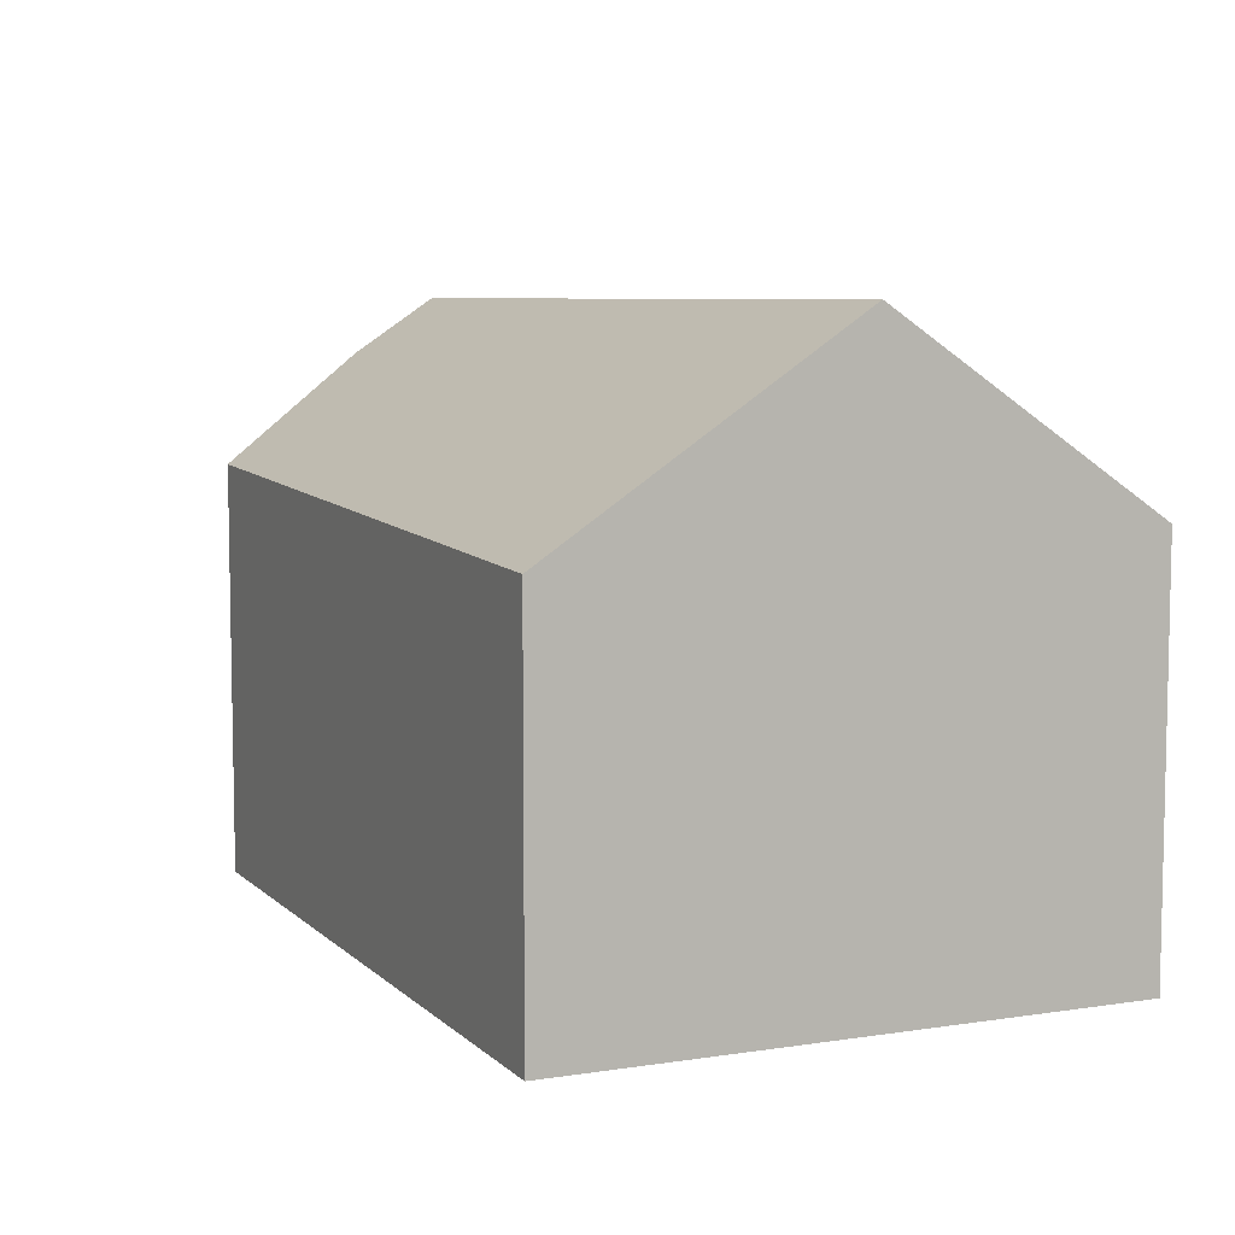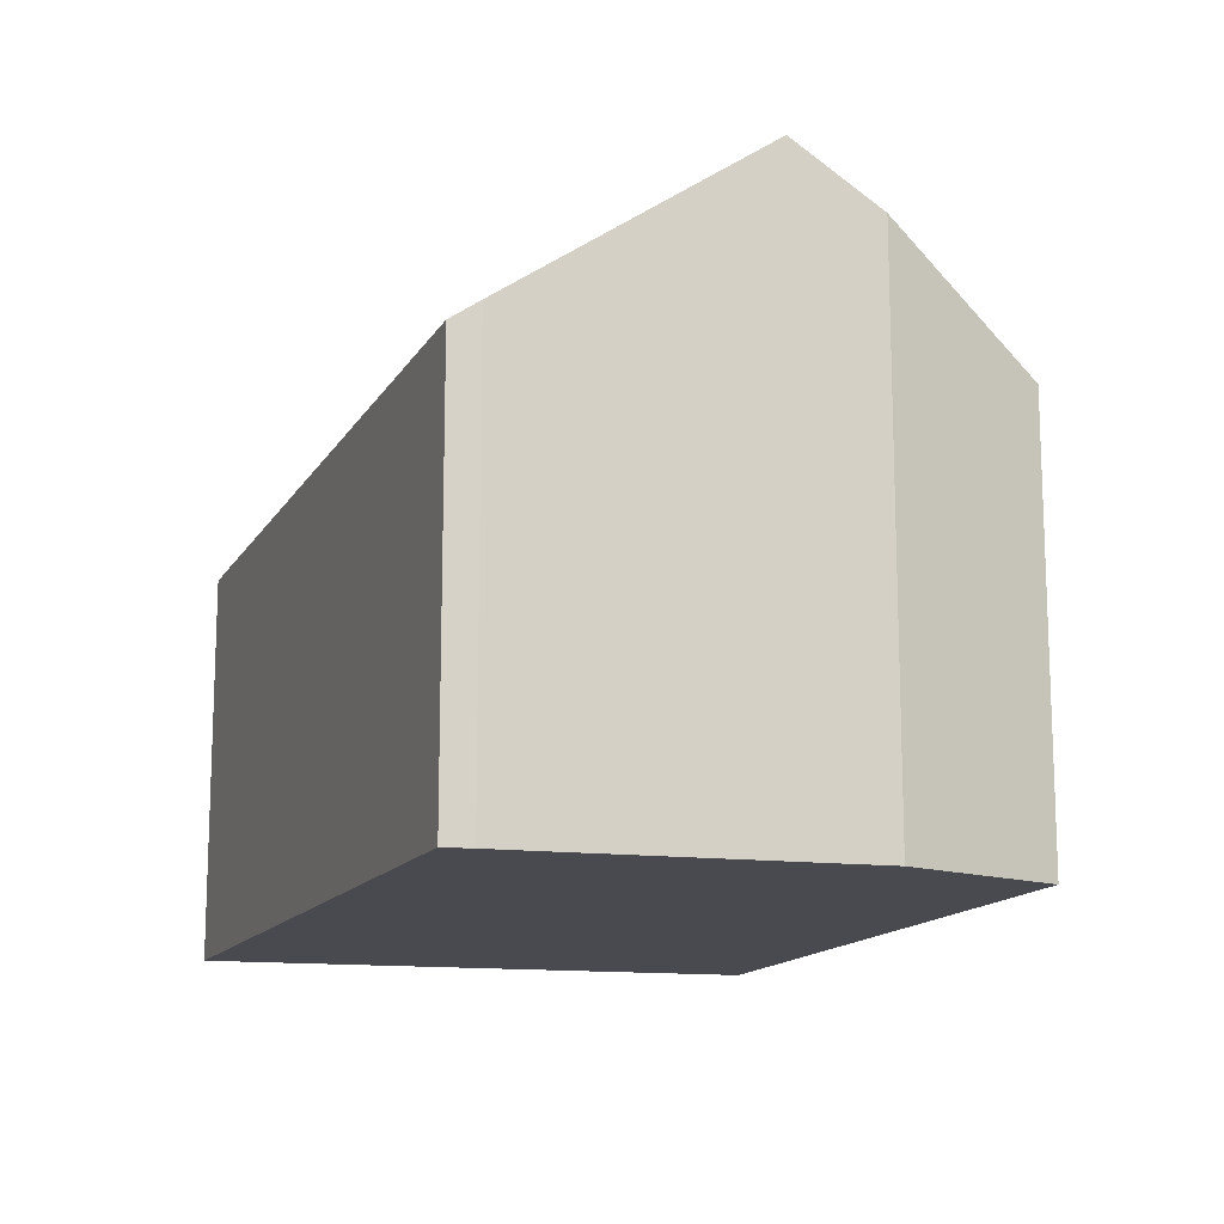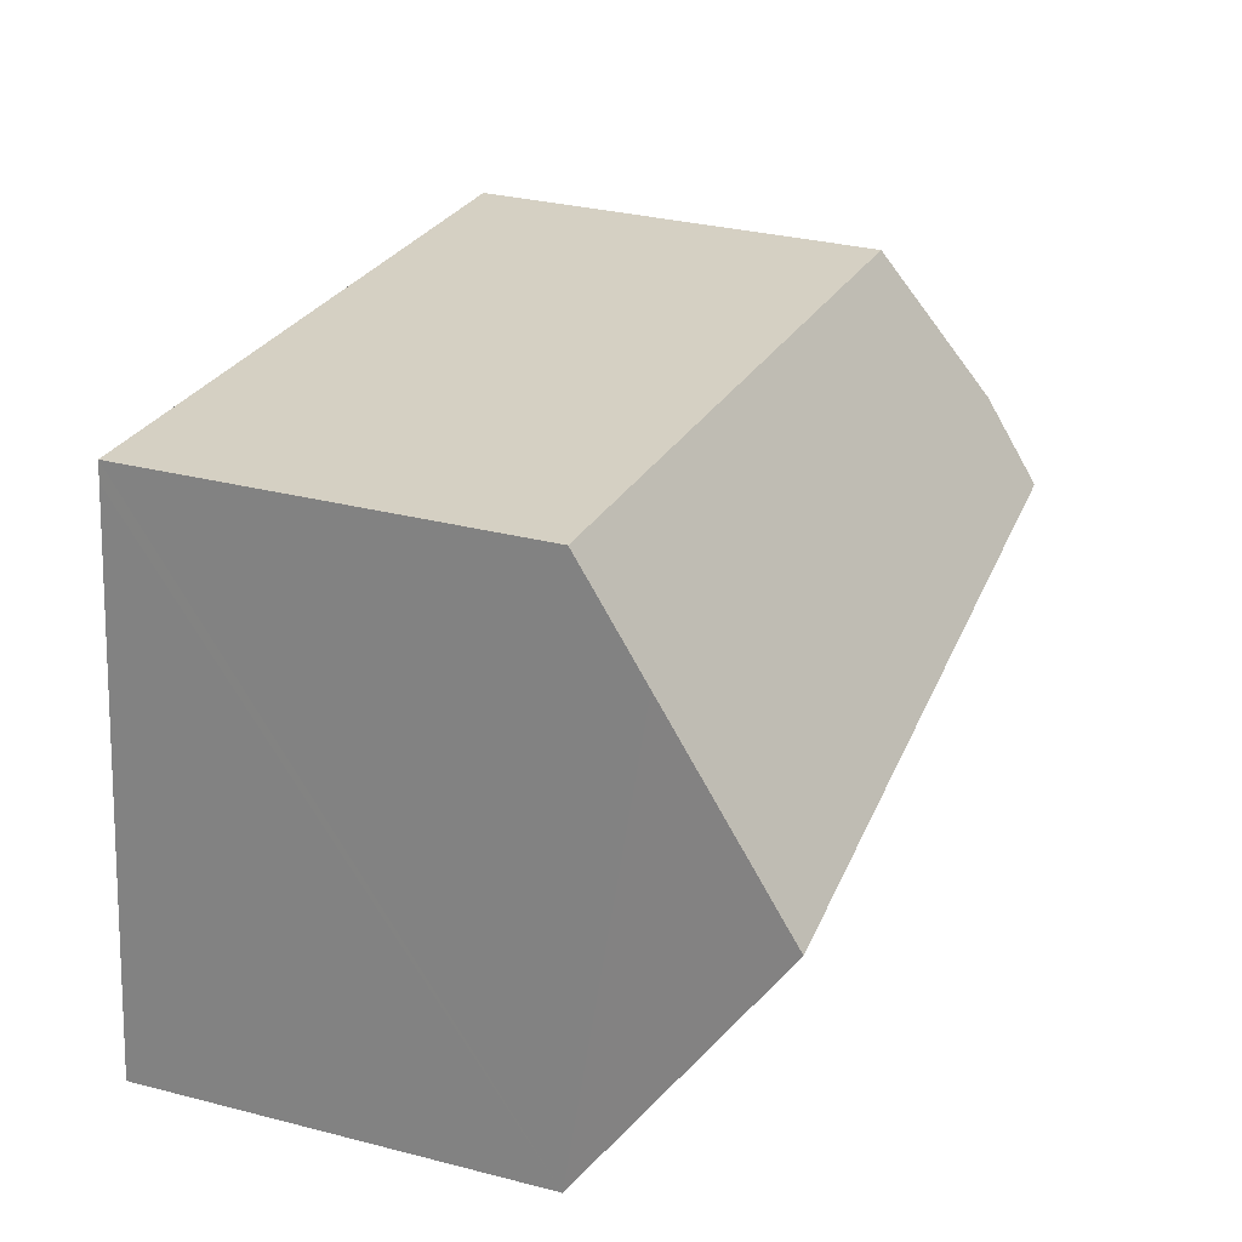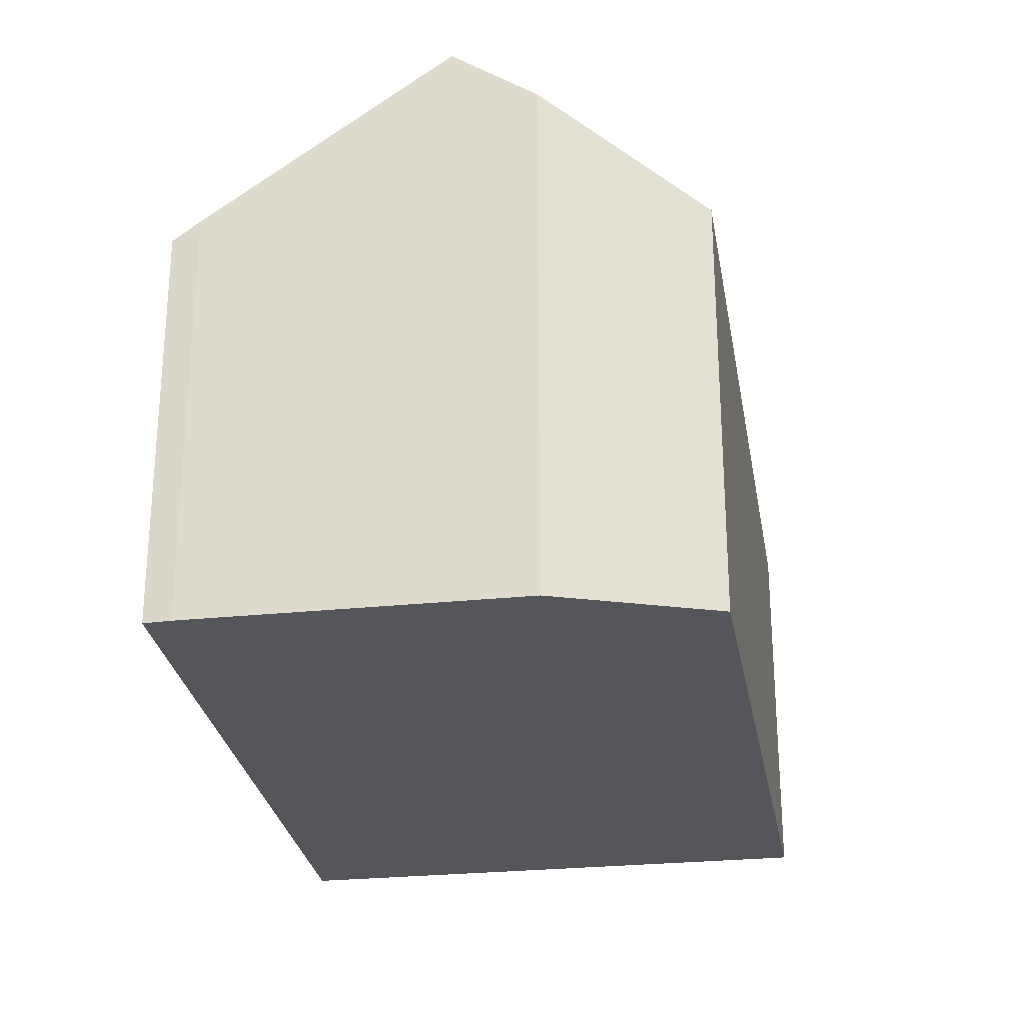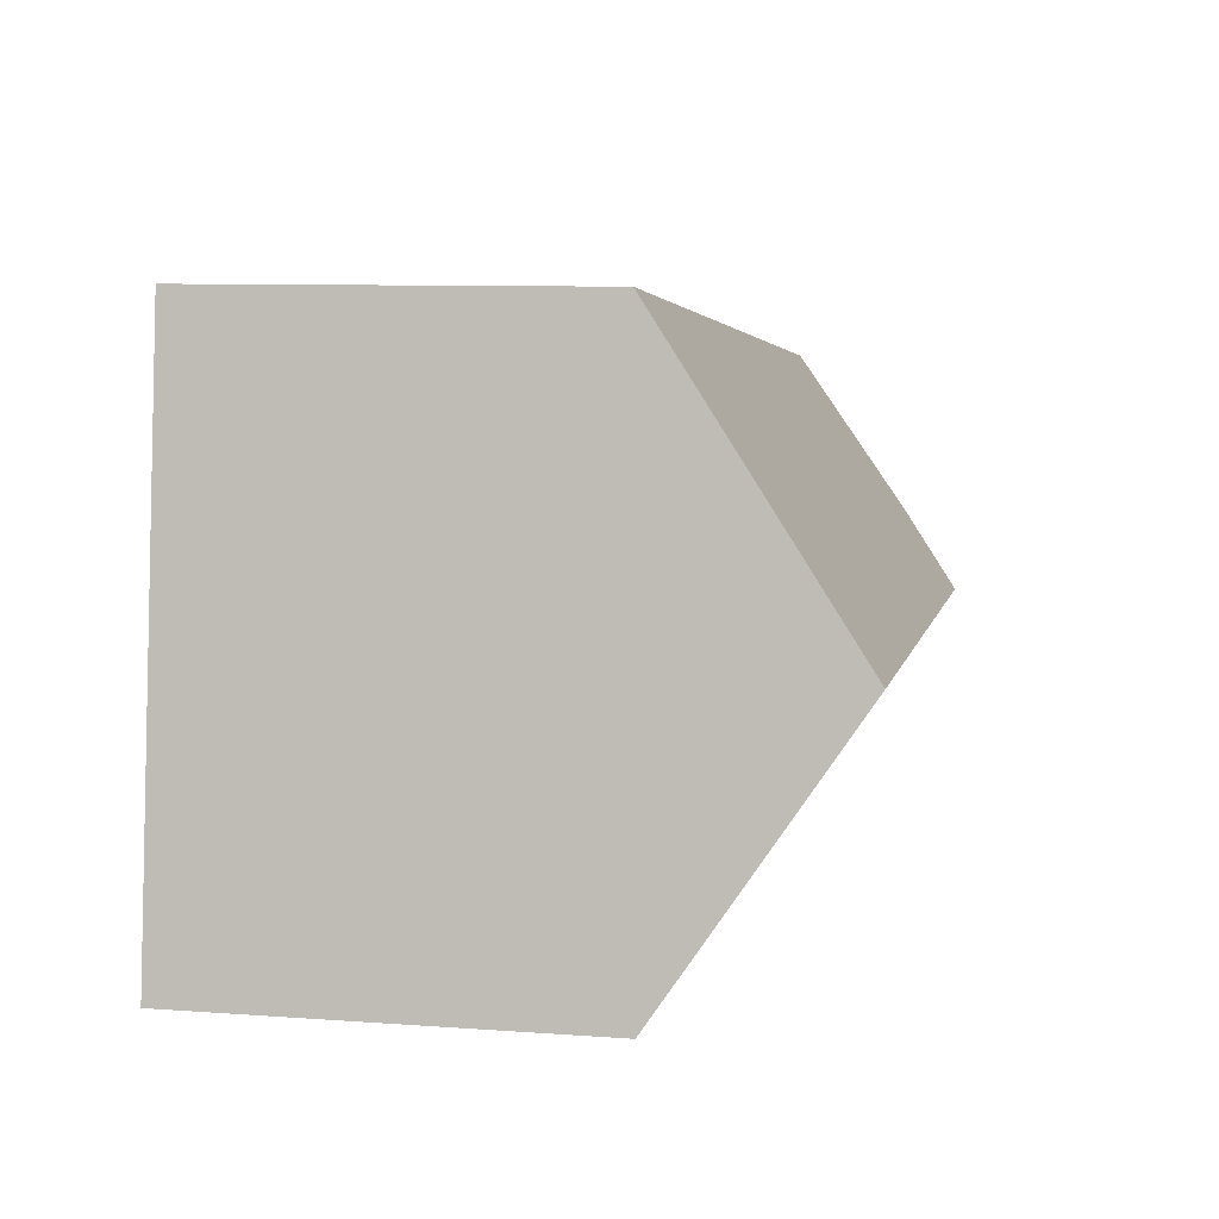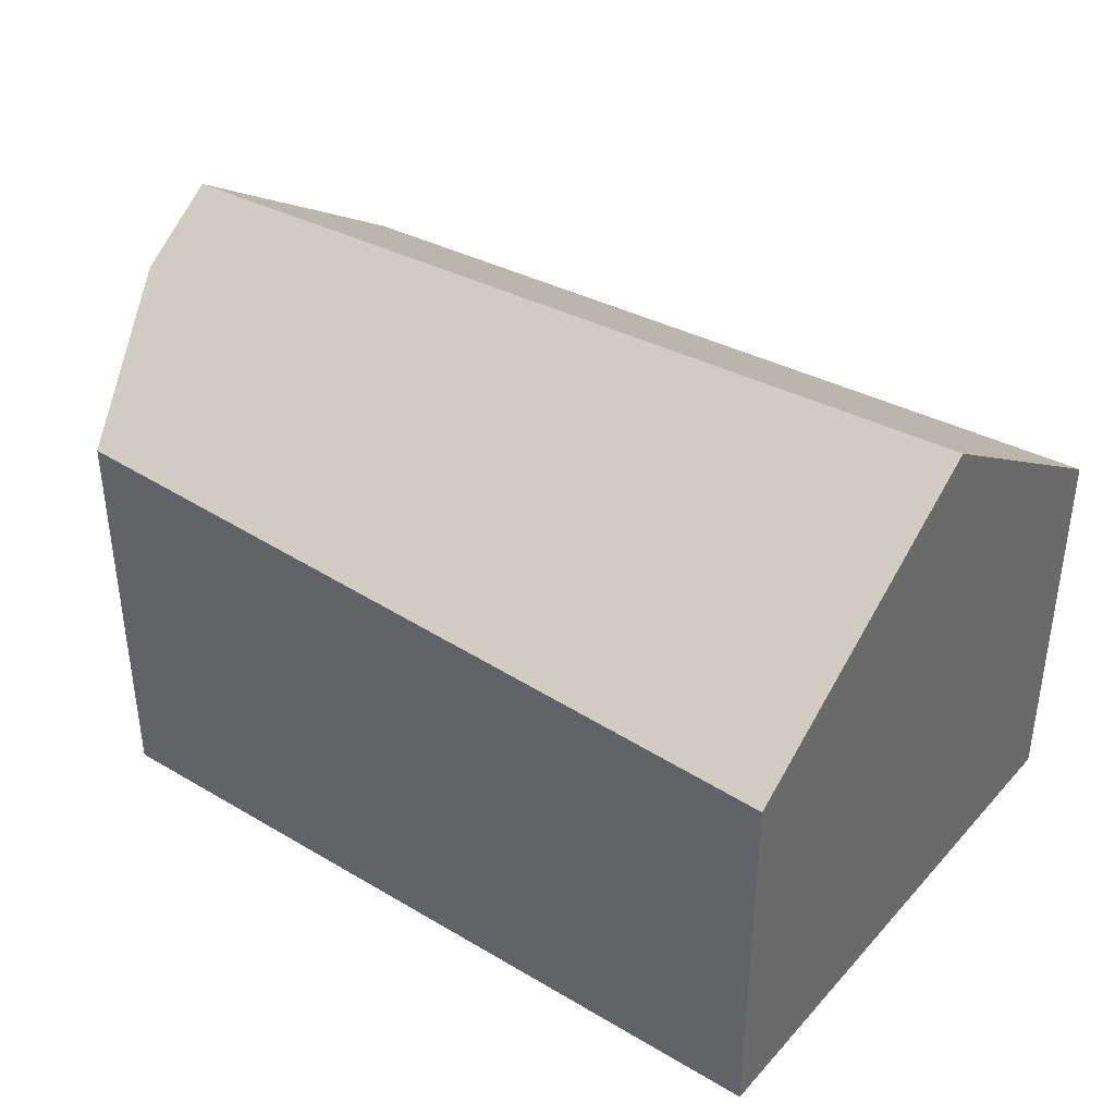
<metadata>
{"format":"obj","ext":"obj","renderer":"f3d","projection":"perspective","resolution":1024,"background":"white","views":[{"elev":7.1,"azim":58.7,"up":"+Y"},{"elev":-13.5,"azim":-113.2,"up":"+Y"},{"elev":32.5,"azim":109.5,"up":"+Z"},{"elev":-25.2,"azim":-87.0,"up":"+Y"},{"elev":8.9,"azim":101.1,"up":"+Z"},{"elev":39.3,"azim":29.5,"up":"+Y"}]}
</metadata>
<code>
v  15.66 10.61 -0.661
v  0.732 7.606 -5.995
v  0.188 10.61 -1.536
v  0.819 7.272 -6.49
v  16.31 7.272 -5.614
v  15 7.205 4.392
v  9.675 7.205 4.091
v  14.95 6.971 4.739
v  0.822 7.597 3.003
v  0 9.573 5.862e-16
v  15.2 8.223 2.88
v  0 0 0
v  0.822 -1.839e-16 3.003
v  0.188 9.405e-17 -1.536
v  0.732 3.671e-16 -5.995
v  0.819 3.974e-16 -6.49
v  9.675 -2.505e-16 4.091
v  14.95 -2.902e-16 4.739
v  15 -2.689e-16 4.392
v  16.31 3.438e-16 -5.614
v  15.66 4.047e-17 -0.661
v  15.2 -1.763e-16 2.88
g defaultobject
f 1 2 3
f 2 1 4
f 4 1 5
f 6 7 8
f 7 6 9
f 9 6 10
f 10 6 11
f 10 11 1
f 10 1 3
f 12 9 10
f 9 12 13
f 2 10 3
f 10 2 12
f 12 2 14
f 14 2 15
f 4 15 2
f 15 4 16
f 13 7 9
f 7 13 17
f 7 17 8
f 8 17 18
f 11 5 1
f 5 11 6
f 5 6 8
f 5 8 18
f 5 18 19
f 5 19 20
f 20 19 21
f 21 19 22
f 20 4 5
f 4 20 16
f 17 19 18
f 19 17 22
f 22 17 21
f 21 17 20
f 20 17 13
f 20 13 16
f 16 13 12
f 16 12 14
f 16 14 15

</code>
